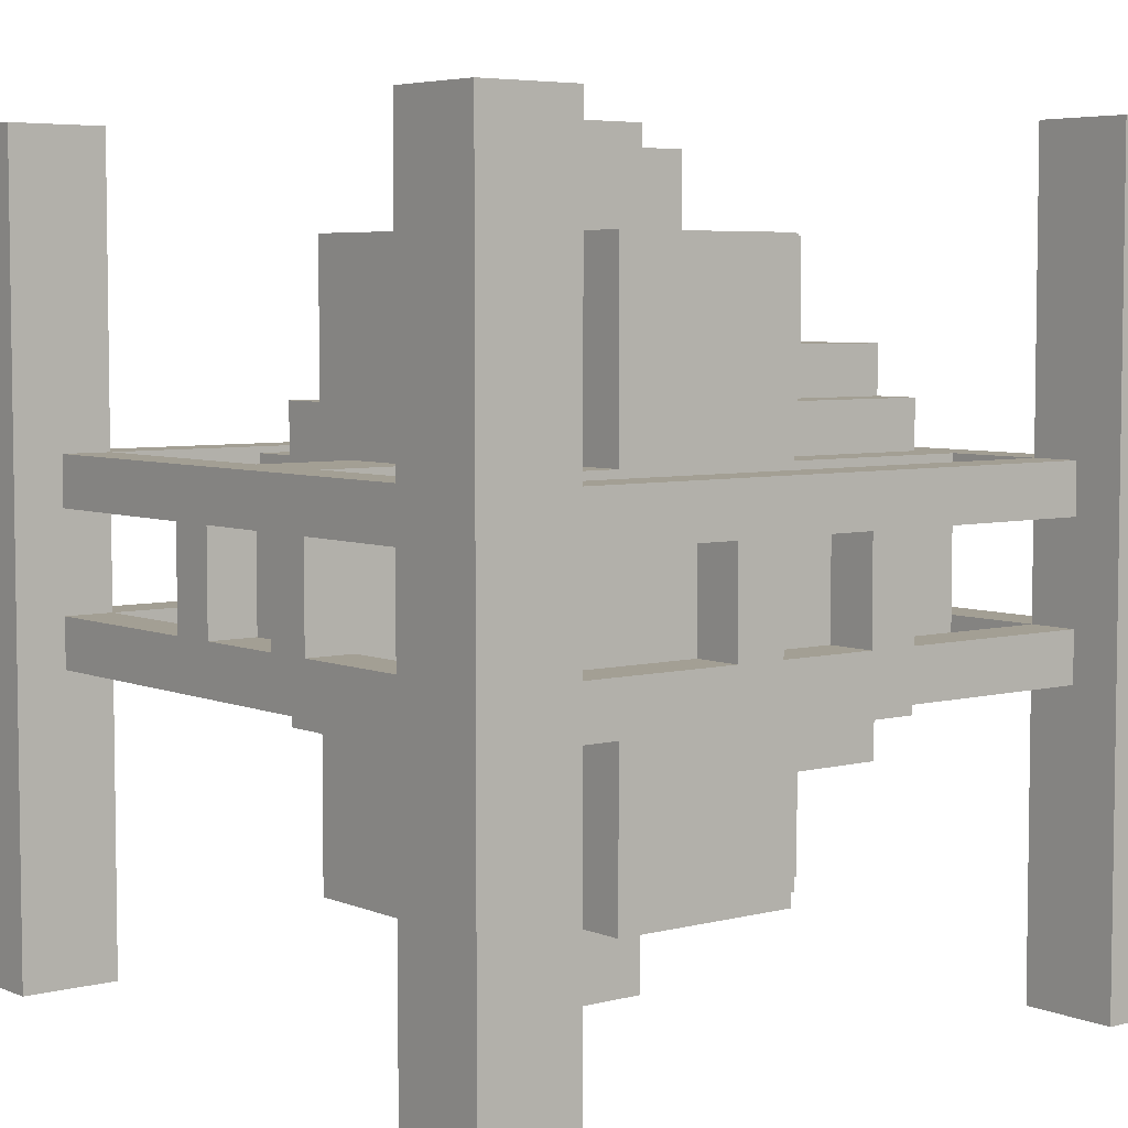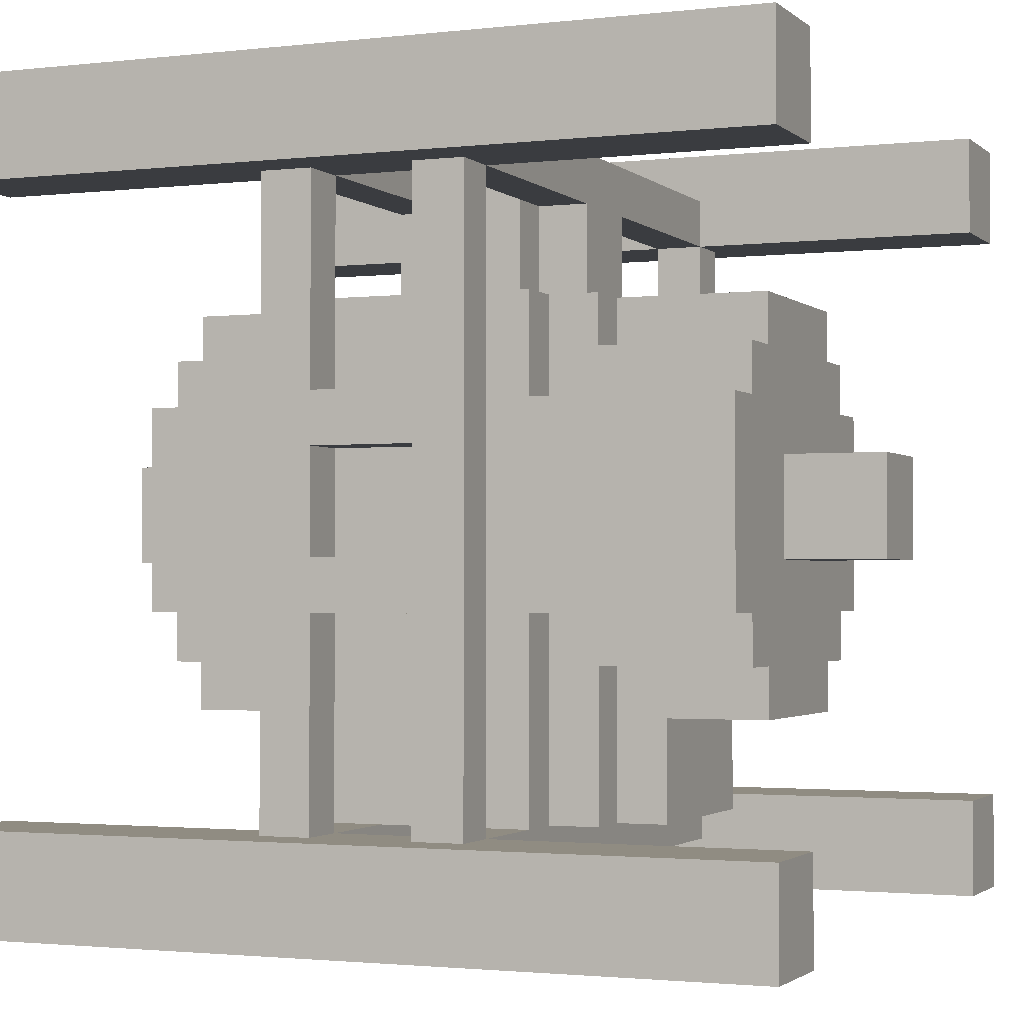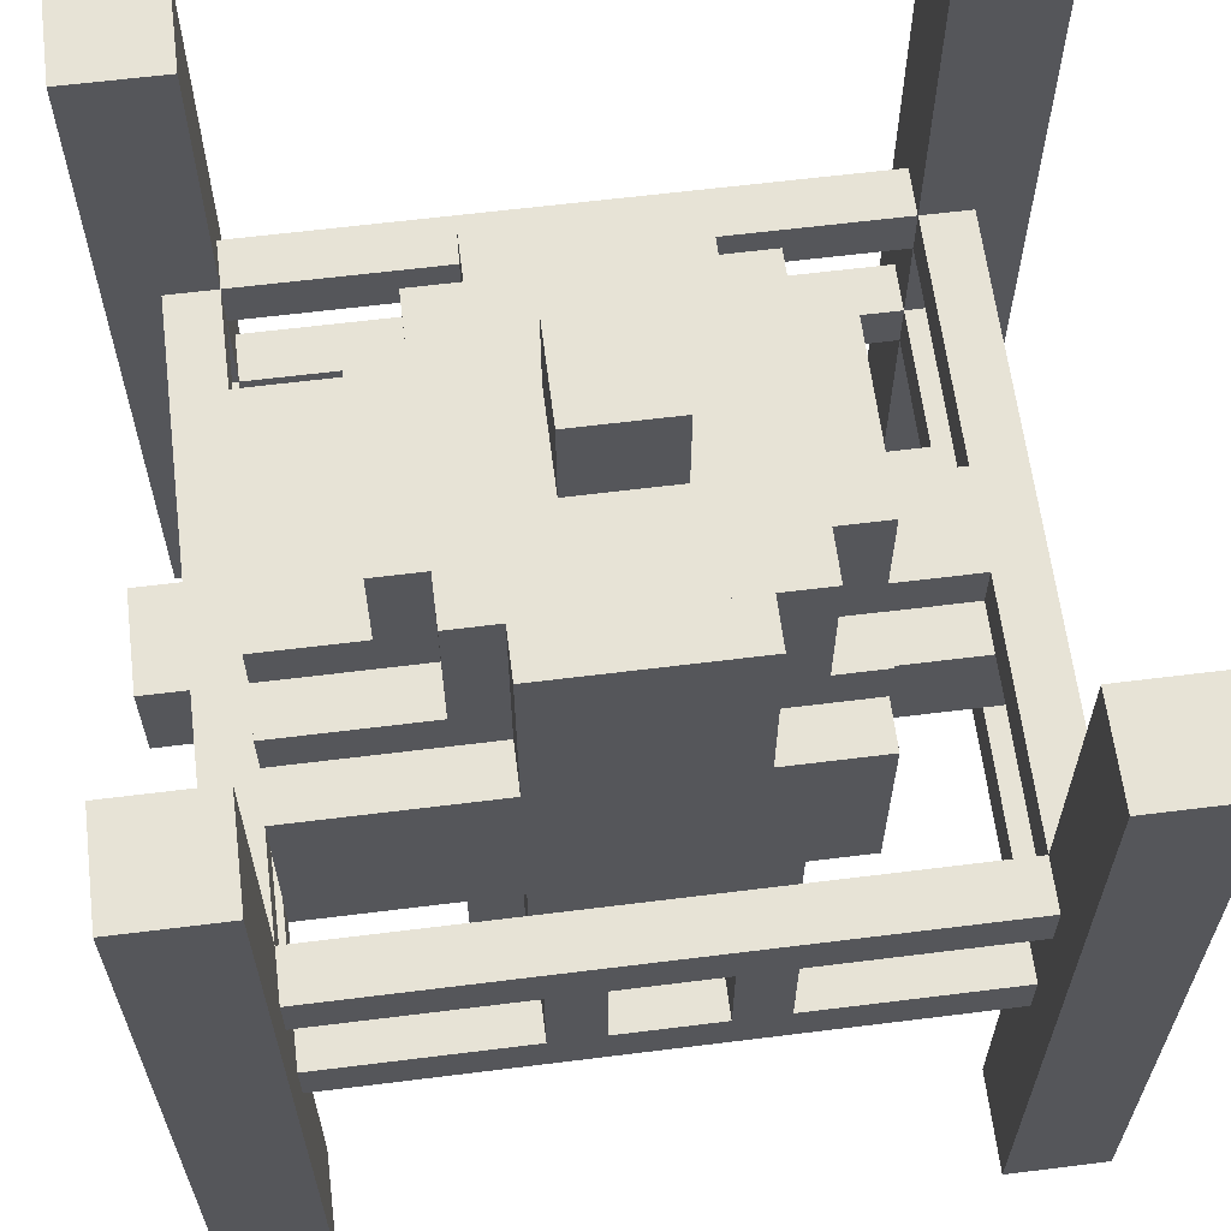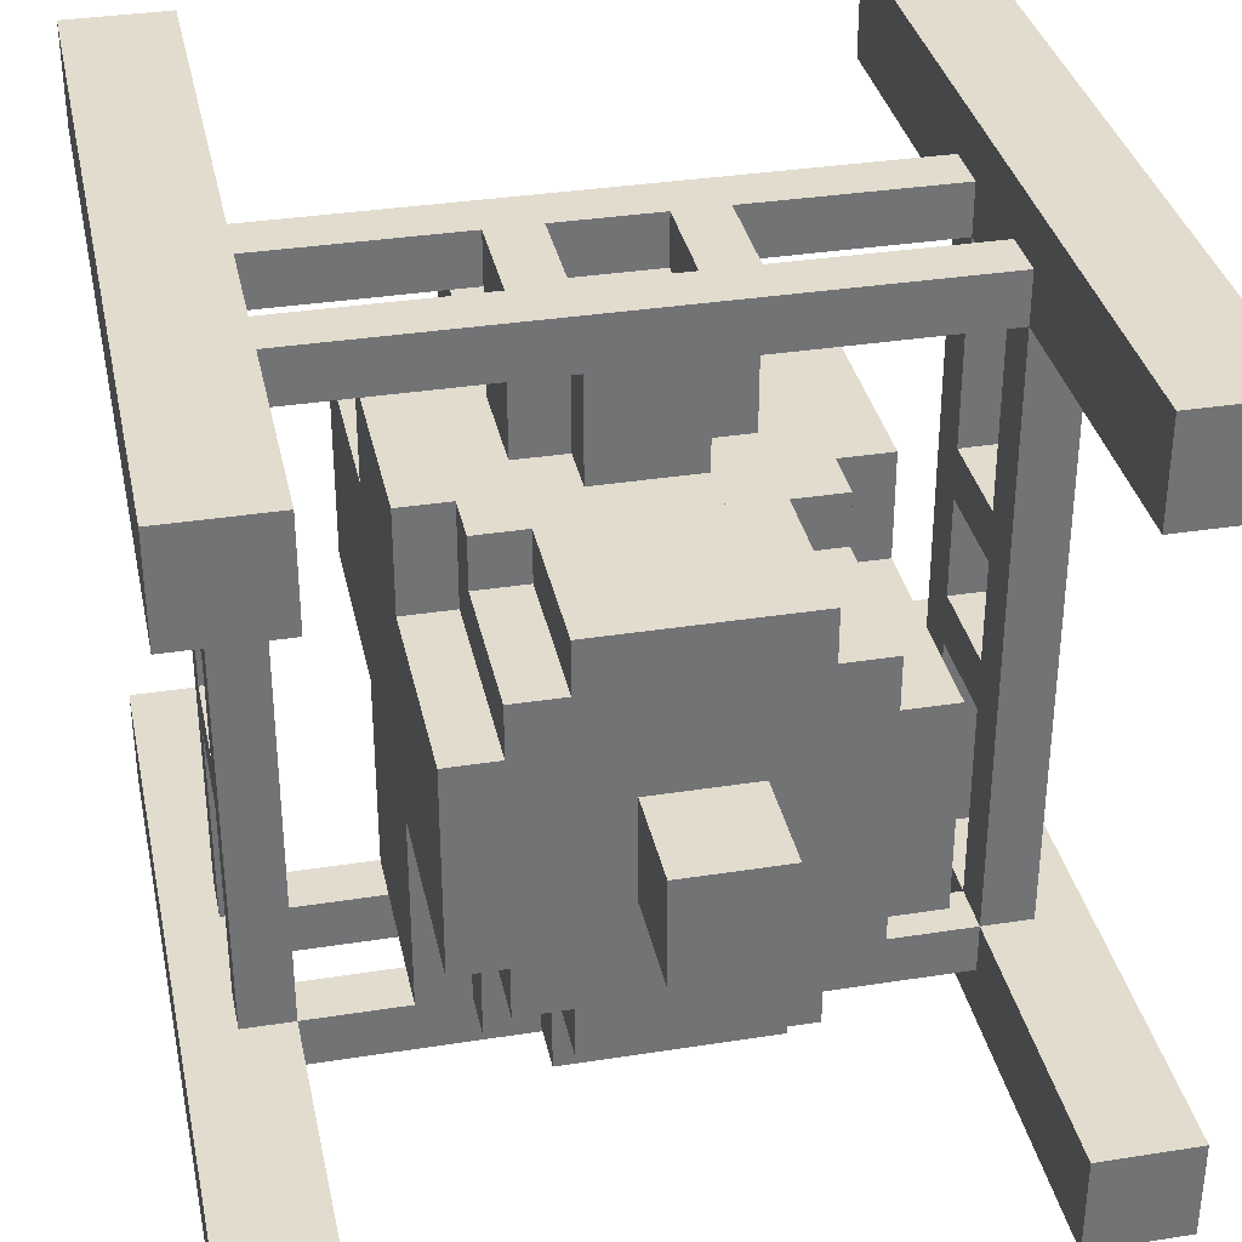
<metadata>
{"format":"obj","ext":"obj","renderer":"f3d","projection":"perspective","resolution":1024,"background":"white","views":[{"elev":5.3,"azim":51.5,"up":"+Y"},{"elev":-1.8,"azim":-67.4,"up":"+Z"},{"elev":62.7,"azim":-97.2,"up":"+Y"},{"elev":34.6,"azim":168.1,"up":"+Z"}]}
</metadata>
<code>
o node_0_0_0.031
v -0.0625 0.0625 -0.5
v -0.0625 0.0625 -0.4375
v 0.0625 0.0625 -0.4375
v 0.0625 0.0625 -0.5
v 0.375 0.5 -0.5
v 0.375 0.5 -0.375
v 0.5 0.5 -0.375
v 0.5 0.5 -0.5
v -0.5 0.5 -0.5
v -0.5 0.5 -0.375
v -0.375 0.5 -0.375
v -0.375 0.5 -0.5
v 0.125 -0.0625 -0.4375
v 0.125 -0.0625 -0.375
v 0.375 -0.0625 -0.375
v 0.375 -0.0625 -0.4375
v -0.375 -0.0625 -0.4375
v -0.375 -0.0625 -0.375
v -0.125 -0.0625 -0.375
v -0.125 -0.0625 -0.4375
v -0.375 0.125 -0.4375
v -0.375 0.125 -0.375
v 0.375 0.125 -0.375
v 0.375 0.125 -0.4375
v 0.375 -0.0625 -0.125
v 0.4375 -0.0625 -0.125
v 0.4375 -0.0625 -0.375
v -0.4375 -0.0625 -0.375
v -0.4375 -0.0625 -0.125
v -0.375 -0.0625 -0.125
v 0.375 0.125 0.375
v 0.4375 0.125 0.375
v 0.4375 0.125 -0.375
v 0.1875 0.125 -0.375
v 0.1875 0.125 -0.125
v 0.25 0.125 -0.125
v 0.25 0.125 -0.375
v -0.25 0.125 -0.375
v -0.25 0.125 -0.125
v -0.1875 0.125 -0.125
v -0.1875 0.125 -0.375
v -0.4375 0.125 -0.375
v -0.4375 0.125 0.375
v -0.375 0.125 0.375
v 0.125 0.1875 -0.375
v 0.125 0.1875 -0.1875
v 0.1875 0.1875 -0.1875
v 0.1875 0.1875 -0.375
v -0.1875 0.1875 -0.375
v -0.1875 0.1875 -0.1875
v -0.125 0.1875 -0.1875
v -0.125 0.1875 -0.375
v -0.125 0.25 -0.375
v -0.125 0.25 -0.25
v 0.125 0.25 -0.25
v 0.125 0.25 -0.375
v -0.125 0.375 -0.25
v -0.125 0.375 -0.0625
v 0.125 0.375 -0.0625
v 0.125 0.375 -0.25
v 0.125 0.375 -0.1875
v 0.125 0.375 0.1875
v 0.1875 0.375 0.1875
v 0.1875 0.375 -0.1875
v -0.1875 0.375 -0.1875
v -0.1875 0.375 0.1875
v -0.125 0.375 0.1875
v -0.125 0.375 -0.1875
v 0.1875 0.375 -0.125
v 0.1875 0.375 0.125
v 0.25 0.375 0.125
v 0.25 0.375 -0.125
v -0.25 0.375 -0.125
v -0.25 0.375 0.125
v -0.1875 0.375 0.125
v -0.1875 0.375 -0.125
v 0.375 -0.0625 -0.0625
v 0.375 -0.0625 0.0625
v 0.4375 -0.0625 0.0625
v 0.4375 -0.0625 -0.0625
v -0.4375 -0.0625 -0.0625
v -0.4375 -0.0625 0.0625
v -0.375 -0.0625 0.0625
v -0.375 -0.0625 -0.0625
v 0.0625 0.375 -0.0625
v 0.0625 0.375 0.25
v 0.125 0.375 0.25
v -0.125 0.375 0.25
v -0.0625 0.375 0.25
v -0.0625 0.375 -0.0625
v -0.0625 0.5 -0.0625
v -0.0625 0.5 0.0625
v 0.0625 0.5 0.0625
v 0.0625 0.5 -0.0625
v -0.0625 0.375 0.0625
v 0.0625 0.375 0.0625
v 0.375 -0.0625 0.125
v 0.375 -0.0625 0.375
v 0.4375 -0.0625 0.375
v 0.4375 -0.0625 0.125
v -0.4375 -0.0625 0.125
v -0.4375 -0.0625 0.375
v -0.375 -0.0625 0.375
v -0.375 -0.0625 0.125
v 0.1875 0.125 0.125
v 0.1875 0.125 0.25
v 0.25 0.125 0.25
v 0.25 0.125 0.125
v -0.25 0.125 0.125
v -0.25 0.125 0.25
v -0.1875 0.125 0.25
v -0.1875 0.125 0.125
v 0.125 0.1875 0.1875
v 0.125 0.1875 0.25
v 0.1875 0.1875 0.25
v 0.1875 0.1875 0.1875
v -0.1875 0.1875 0.1875
v -0.1875 0.1875 0.25
v -0.125 0.1875 0.25
v -0.125 0.1875 0.1875
v 0.0625 0.0625 0.25
v 0.0625 0.0625 0.375
v 0.125 0.0625 0.375
v 0.125 0.0625 0.25
v -0.125 0.0625 0.25
v -0.125 0.0625 0.375
v -0.0625 0.0625 0.375
v -0.0625 0.0625 0.25
v -0.0625 0.125 0.25
v -0.0625 0.125 0.375
v 0.0625 0.125 0.375
v 0.0625 0.125 0.25
v 0.125 -0.0625 0.375
v 0.125 -0.0625 0.4375
v 0.375 -0.0625 0.4375
v -0.0625 -0.0625 0.375
v -0.0625 -0.0625 0.4375
v 0.0625 -0.0625 0.4375
v 0.0625 -0.0625 0.375
v -0.375 -0.0625 0.4375
v -0.125 -0.0625 0.4375
v -0.125 -0.0625 0.375
v -0.375 0.125 0.4375
v 0.375 0.125 0.4375
v 0.375 0.5 0.375
v 0.375 0.5 0.5
v 0.5 0.5 0.5
v 0.5 0.5 0.375
v -0.5 0.5 0.375
v -0.5 0.5 0.5
v -0.375 0.5 0.5
v -0.375 0.5 0.375
v 0.5 -0.5 -0.5
v 0.5 -0.5 -0.375
v 0.375 -0.5 -0.375
v 0.375 -0.5 -0.5
v -0.375 -0.5 -0.5
v -0.375 -0.5 -0.375
v -0.5 -0.5 -0.375
v -0.5 -0.5 -0.5
v 0.0625 -0.0625 -0.5
v 0.0625 -0.0625 -0.4375
v -0.0625 -0.0625 -0.4375
v -0.0625 -0.0625 -0.5
v 0.375 -0.125 -0.4375
v 0.375 -0.125 -0.375
v -0.375 -0.125 -0.375
v -0.375 -0.125 -0.4375
v 0.375 0.0625 -0.4375
v 0.375 0.0625 -0.375
v 0.125 0.0625 -0.375
v 0.125 0.0625 -0.4375
v -0.125 0.0625 -0.4375
v -0.125 0.0625 -0.375
v -0.375 0.0625 -0.375
v -0.375 0.0625 -0.4375
v 0.125 -0.25 -0.375
v 0.125 -0.25 -0.25
v -0.125 -0.25 -0.25
v -0.125 -0.25 -0.375
v 0.1875 -0.1875 -0.375
v 0.1875 -0.1875 -0.1875
v 0.125 -0.1875 -0.1875
v 0.125 -0.1875 -0.375
v -0.125 -0.1875 -0.375
v -0.125 -0.1875 -0.1875
v -0.1875 -0.1875 -0.1875
v -0.1875 -0.1875 -0.375
v 0.4375 -0.125 -0.375
v 0.4375 -0.125 0.375
v 0.375 -0.125 0.375
v 0.25 -0.125 -0.375
v 0.25 -0.125 -0.125
v 0.1875 -0.125 -0.125
v 0.1875 -0.125 -0.375
v -0.1875 -0.125 -0.375
v -0.1875 -0.125 -0.125
v -0.25 -0.125 -0.125
v -0.25 -0.125 -0.375
v -0.375 -0.125 0.375
v -0.4375 -0.125 0.375
v -0.4375 -0.125 -0.375
v 0.4375 0.0625 -0.375
v 0.4375 0.0625 -0.125
v 0.375 0.0625 -0.125
v -0.375 0.0625 -0.125
v -0.4375 0.0625 -0.125
v -0.4375 0.0625 -0.375
v 0.125 -0.375 -0.25
v 0.125 -0.375 -0.0625
v -0.125 -0.375 -0.0625
v -0.125 -0.375 -0.25
v 0.1875 -0.375 -0.1875
v 0.1875 -0.375 0.1875
v 0.125 -0.375 0.1875
v 0.125 -0.375 -0.1875
v -0.125 -0.375 -0.1875
v -0.125 -0.375 0.1875
v -0.1875 -0.375 0.1875
v -0.1875 -0.375 -0.1875
v 0.25 -0.375 -0.125
v 0.25 -0.375 0.125
v 0.1875 -0.375 0.125
v 0.1875 -0.375 -0.125
v -0.1875 -0.375 -0.125
v -0.1875 -0.375 0.125
v -0.25 -0.375 0.125
v -0.25 -0.375 -0.125
v 0.0625 -0.5 -0.0625
v 0.0625 -0.5 0.0625
v -0.0625 -0.5 0.0625
v -0.0625 -0.5 -0.0625
v 0.125 -0.375 0.25
v 0.0625 -0.375 0.25
v 0.0625 -0.375 -0.0625
v -0.0625 -0.375 -0.0625
v -0.0625 -0.375 0.25
v -0.125 -0.375 0.25
v 0.4375 0.0625 -0.0625
v 0.4375 0.0625 0.0625
v 0.375 0.0625 0.0625
v 0.375 0.0625 -0.0625
v -0.375 0.0625 -0.0625
v -0.375 0.0625 0.0625
v -0.4375 0.0625 0.0625
v -0.4375 0.0625 -0.0625
v 0.0625 -0.375 0.0625
v -0.0625 -0.375 0.0625
v 0.25 -0.125 0.125
v 0.25 -0.125 0.25
v 0.1875 -0.125 0.25
v 0.1875 -0.125 0.125
v -0.1875 -0.125 0.125
v -0.1875 -0.125 0.25
v -0.25 -0.125 0.25
v -0.25 -0.125 0.125
v 0.4375 0.0625 0.125
v 0.4375 0.0625 0.375
v 0.375 0.0625 0.375
v 0.375 0.0625 0.125
v -0.375 0.0625 0.125
v -0.375 0.0625 0.375
v -0.4375 0.0625 0.375
v -0.4375 0.0625 0.125
v 0.1875 -0.1875 0.1875
v 0.1875 -0.1875 0.25
v 0.125 -0.1875 0.25
v 0.125 -0.1875 0.1875
v -0.125 -0.1875 0.1875
v -0.125 -0.1875 0.25
v -0.1875 -0.1875 0.25
v -0.1875 -0.1875 0.1875
v 0.0625 -0.125 0.25
v 0.0625 -0.125 0.375
v -0.0625 -0.125 0.375
v -0.0625 -0.125 0.25
v 0.125 -0.0625 0.25
v 0.0625 -0.0625 0.25
v -0.0625 -0.0625 0.25
v -0.125 -0.0625 0.25
v 0.5 -0.5 0.375
v 0.5 -0.5 0.5
v 0.375 -0.5 0.5
v 0.375 -0.5 0.375
v -0.375 -0.5 0.375
v -0.375 -0.5 0.5
v -0.5 -0.5 0.5
v -0.5 -0.5 0.375
v 0.375 -0.125 0.4375
v -0.375 -0.125 0.4375
v 0.375 0.0625 0.4375
v 0.125 0.0625 0.4375
v 0.0625 0.0625 0.4375
v -0.0625 0.0625 0.4375
v -0.125 0.0625 0.4375
v -0.375 0.0625 0.4375
v 0.375 -0.5 -0.4375
v 0.375 0.5 -0.4375
v -0.125 -0.25 -0.1875
v -0.1875 -0.1875 -0.125
v -0.1875 0.1875 -0.125
v -0.125 0.25 -0.1875
v -0.1875 -0.125 0.1875
v -0.1875 0.125 0.1875
v 0.375 -0.125 0.5
v 0.375 -0.0625 0.5
v 0.375 0.0625 0.5
v 0.375 0.125 0.5
v -0.375 0.5 -0.4375
v -0.375 -0.5 -0.4375
v 0.125 -0.25 -0.1875
v 0.1875 -0.1875 -0.125
v 0.1875 0.1875 -0.125
v 0.125 0.25 -0.1875
v 0.1875 -0.125 0.1875
v 0.1875 0.125 0.1875
v -0.375 -0.125 0.5
v -0.375 0.0625 0.5
v -0.375 -0.0625 0.5
v -0.375 0.125 0.5
v 0.0625 0.125 -0.4375
v 0.125 0.125 -0.4375
v -0.125 0.125 -0.4375
v -0.0625 0.125 -0.4375
v -0.125 -0.125 -0.375
v 0.125 -0.125 -0.375
v 0.25 0.0625 -0.375
v 0.25 -0.0625 -0.375
v -0.25 -0.0625 -0.375
v -0.25 0.0625 -0.375
v 0.5 -0.125 0.375
v -0.5 -0.125 0.375
v 0.4375 0.5 0.375
v -0.4375 0.5 0.375
v 0.5 -0.125 -0.375
v -0.5 -0.125 -0.375
v 0.4375 0.5 -0.375
v -0.4375 0.5 -0.375
v 0.125 -0.125 0.25
v -0.125 -0.125 0.25
v 0.125 0.125 0.4375
v 0.0625 0.125 0.4375
v -0.0625 0.125 0.4375
v -0.125 0.125 0.4375
g node_0_0_0.031_node_0_0_0.031_wool:grey.030
f 5 6 7 8
f 9 10 11 12
f 13 14 15 16
f 17 18 19 20
f 21 22 23 24
f 15 25 26 27
f 28 29 30 18
f 23 31 32 33
f 42 43 44 22
f 77 78 79 80
f 81 82 83 84
f 97 98 99 100
f 101 102 103 104
f 133 134 135 98
f 136 137 138 139
f 103 140 141 142
f 44 143 144 31
f 145 146 147 148
f 149 150 151 152
f 153 154 155 156
f 157 158 159 160
f 165 166 167 168
f 169 170 171 172
f 173 174 175 176
f 189 190 191 166
f 167 200 201 202
f 203 204 205 170
f 175 206 207 208
f 239 240 241 242
f 243 244 245 246
f 257 258 259 260
f 261 262 263 264
f 281 282 283 284
f 285 286 287 288
f 191 289 290 200
f 259 291 292 123
f 122 293 294 127
f 126 295 296 262
f 156 297 298 5
f 160 159 10 9
f 297 155 166 165
f 16 15 170 169
f 20 19 174 173
f 24 23 6 298
f 166 191 98 15
f 202 201 102 28
f 170 259 31 23
f 208 263 43 42
f 25 77 242 205
f 29 81 246 207
f 78 97 260 241
f 82 101 264 245
f 284 283 305 191
f 288 287 150 149
f 98 306 307 259
f 139 138 293 122
f 142 141 295 126
f 31 308 146 145
f 289 305 306 135
f 291 307 308 144
f 8 7 154 153
f 12 309 310 157
f 168 167 158 310
f 172 171 14 13
f 176 175 18 17
f 309 11 22 21
f 27 99 190 189
f 18 103 200 167
f 33 32 258 203
f 22 44 262 175
f 204 239 80 26
f 206 243 84 30
f 240 257 100 79
f 244 261 104 83
f 148 147 282 281
f 200 317 286 285
f 123 292 134 133
f 127 294 137 136
f 262 318 319 103
f 152 151 320 44
f 140 319 317 290
f 143 320 318 296
f 156 5 8 153
f 160 9 12 157
f 168 17 16 165
f 162 321 322 13
f 20 323 324 163
f 172 322 24 169
f 2 324 321 3
f 176 21 323 173
f 25 205 204 26
f 29 207 206 30
f 78 241 240 79
f 82 245 244 83
f 284 191 331 281
f 288 332 200 285
f 190 333 148 331
f 274 139 98 191
f 200 103 136 275
f 332 149 334 201
f 98 259 258 99
f 102 263 262 103
f 122 131 31 259
f 262 44 130 127
f 31 145 333 32
f 43 334 152 44
f 154 335 166 155
f 158 167 336 159
f 335 7 337 189
f 166 15 328 192
f 199 329 18 167
f 202 338 10 336
f 27 203 170 15
f 18 175 208 28
f 170 23 37 327
f 330 38 22 175
f 33 337 6 23
f 22 11 338 42
f 80 239 242 77
f 84 243 246 81
f 100 257 260 97
f 104 261 264 101
f 289 135 140 290
f 134 341 342 138
f 137 343 344 141
f 291 144 341 292
f 293 342 343 294
f 295 344 143 296
f 282 147 146 283
f 286 151 150 287
g node_0_0_0.031_node_0_0_0.031_wool:red.019
f 1 2 3 4
f 91 92 93 94
f 161 162 163 164
f 229 230 231 232
f 164 163 2 1
f 232 231 248 236
f 90 95 92 91
f 4 3 162 161
f 235 247 230 229
f 94 93 96 85
f 164 1 4 161
f 232 236 235 229
f 90 91 94 85
f 230 247 248 231
f 96 93 92 95
g node_0_0_0.031_node_0_0_0.031_default:steelblock.020
f 34 35 36 37
f 38 39 40 41
f 45 46 47 48
f 49 50 51 52
f 53 54 55 56
f 57 58 59 60
f 61 62 63 64
f 65 66 67 68
f 69 70 71 72
f 73 74 75 76
f 85 86 87 59
f 58 88 89 90
f 95 89 86 96
f 105 106 107 108
f 109 110 111 112
f 113 114 115 116
f 117 118 119 120
f 121 122 123 124
f 125 126 127 128
f 129 130 131 132
f 177 178 179 180
f 181 182 183 184
f 185 186 187 188
f 192 193 194 195
f 196 197 198 199
f 209 210 211 212
f 213 214 215 216
f 217 218 219 220
f 221 222 223 224
f 225 226 227 228
f 210 233 234 235
f 236 237 238 211
f 247 234 237 248
f 249 250 251 252
f 253 254 255 256
f 265 266 267 268
f 269 270 271 272
f 273 274 275 276
f 277 133 139 278
f 279 136 142 280
f 180 299 186 185
f 188 300 197 196
f 199 255 110 38
f 41 40 301 49
f 52 51 302 53
f 212 217 299 179
f 54 302 68 57
f 220 225 300 187
f 50 301 76 65
f 228 227 256 198
f 39 109 74 73
f 226 219 303 253
f 112 304 66 75
f 218 238 270 269
f 272 271 254 303
f 304 111 118 117
f 120 119 88 67
f 276 275 136 279
f 280 142 126 125
f 128 127 130 129
f 184 183 311 177
f 195 194 312 181
f 37 107 250 192
f 48 313 35 34
f 56 314 46 45
f 178 311 216 209
f 60 61 314 55
f 182 312 224 213
f 64 69 313 47
f 193 249 222 221
f 72 71 108 36
f 252 315 214 223
f 70 63 316 105
f 268 267 233 215
f 315 251 266 265
f 116 115 106 316
f 62 87 114 113
f 278 139 274 273
f 124 123 133 277
f 132 131 122 121
f 180 325 326 177
f 184 326 195 181
f 188 196 325 185
f 14 171 327 328
f 329 330 174 19
f 41 49 48 34
f 52 53 56 45
f 212 179 178 209
f 54 57 60 55
f 216 183 182 213
f 220 187 186 217
f 46 61 64 47
f 50 65 68 51
f 224 194 193 221
f 228 198 197 225
f 35 69 72 36
f 39 73 76 40
f 222 249 252 223
f 226 253 256 227
f 108 71 70 105
f 112 75 74 109
f 214 265 268 215
f 218 269 272 219
f 116 63 62 113
f 120 67 66 117
f 233 339 340 238
f 266 115 114 267
f 270 119 118 271
f 250 107 106 251
f 339 277 278 273
f 276 279 280 340
f 254 111 110 255
f 124 87 86 121
f 128 89 88 125
f 132 86 89 129
f 139 122 127 136

</code>
